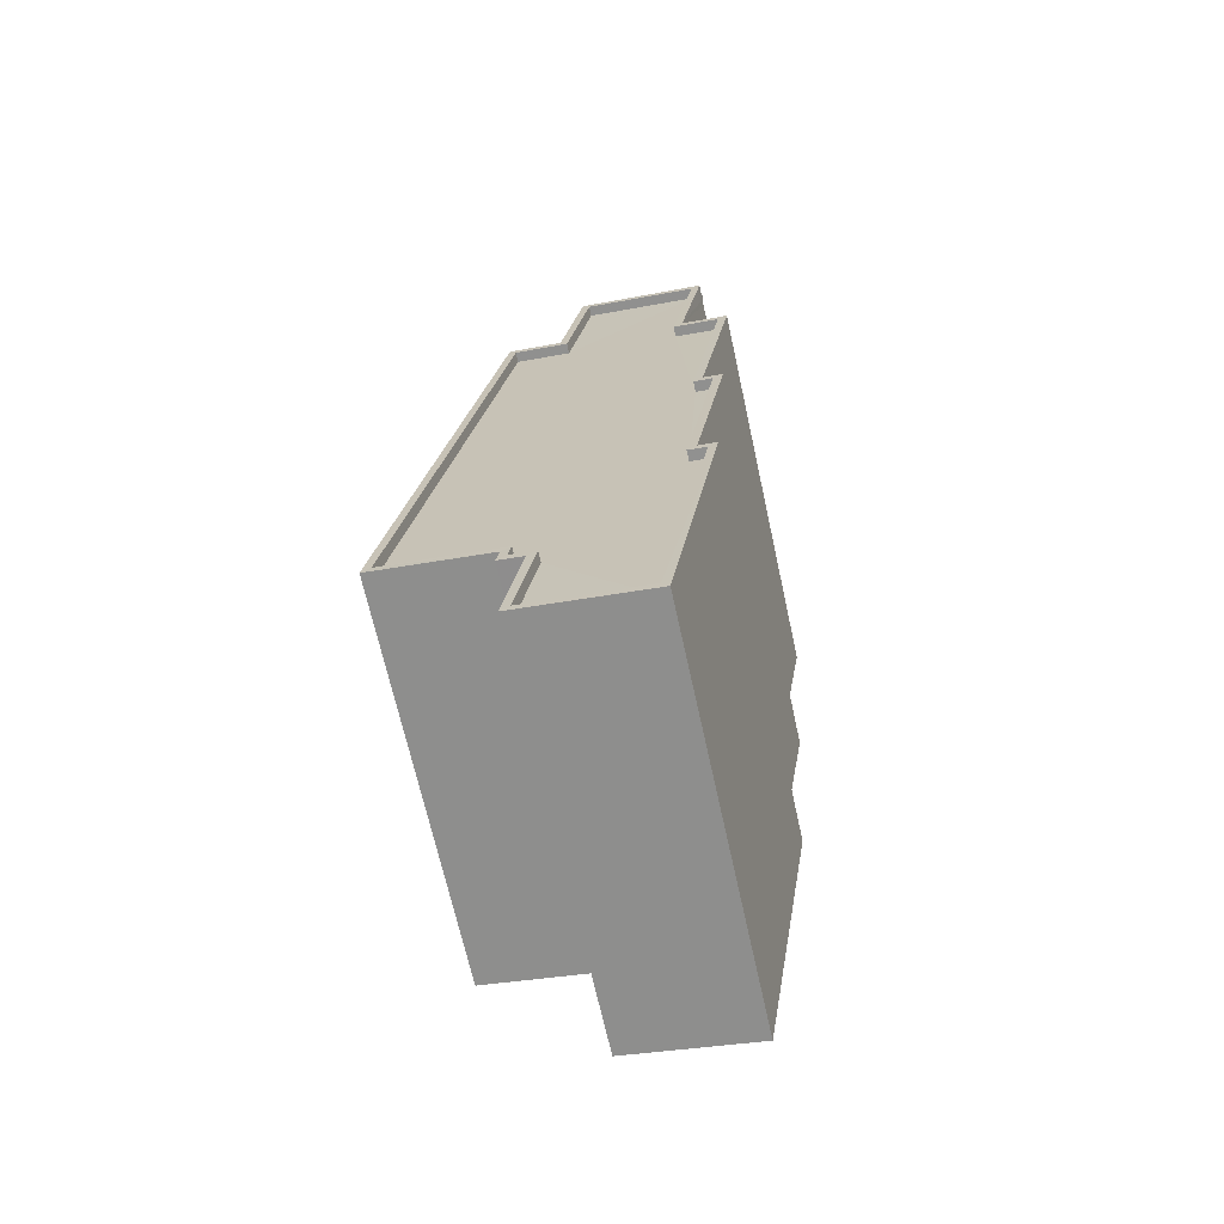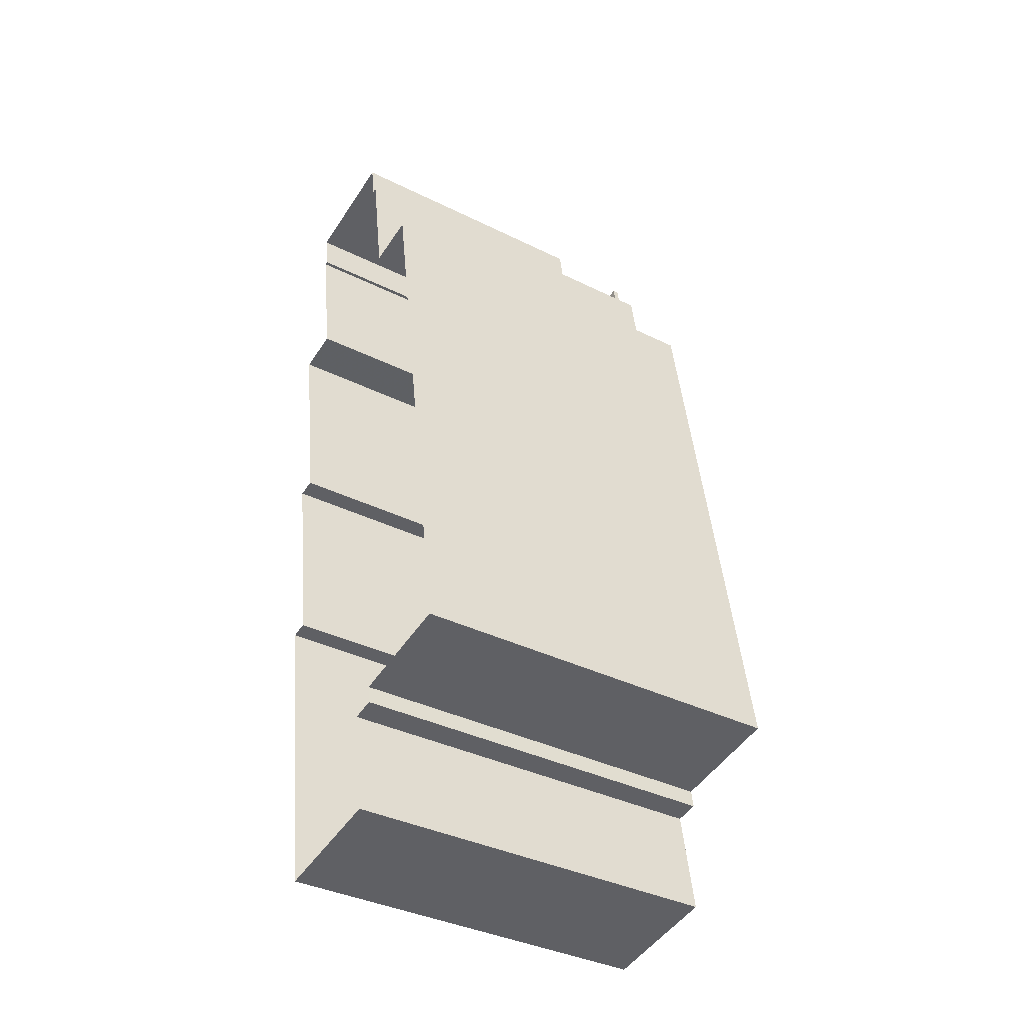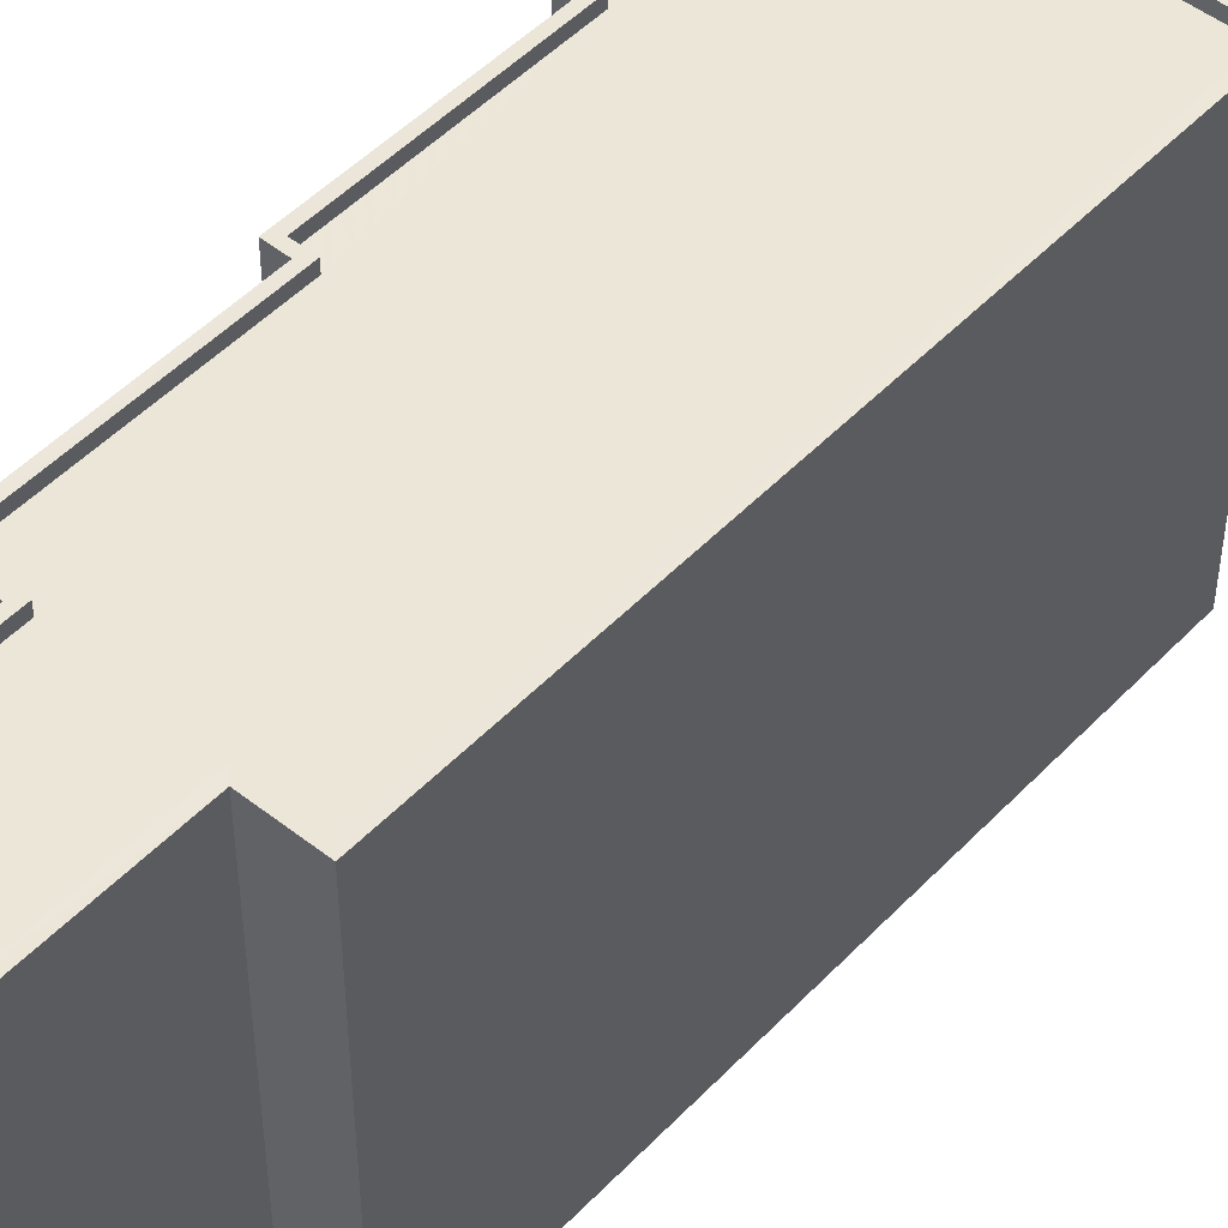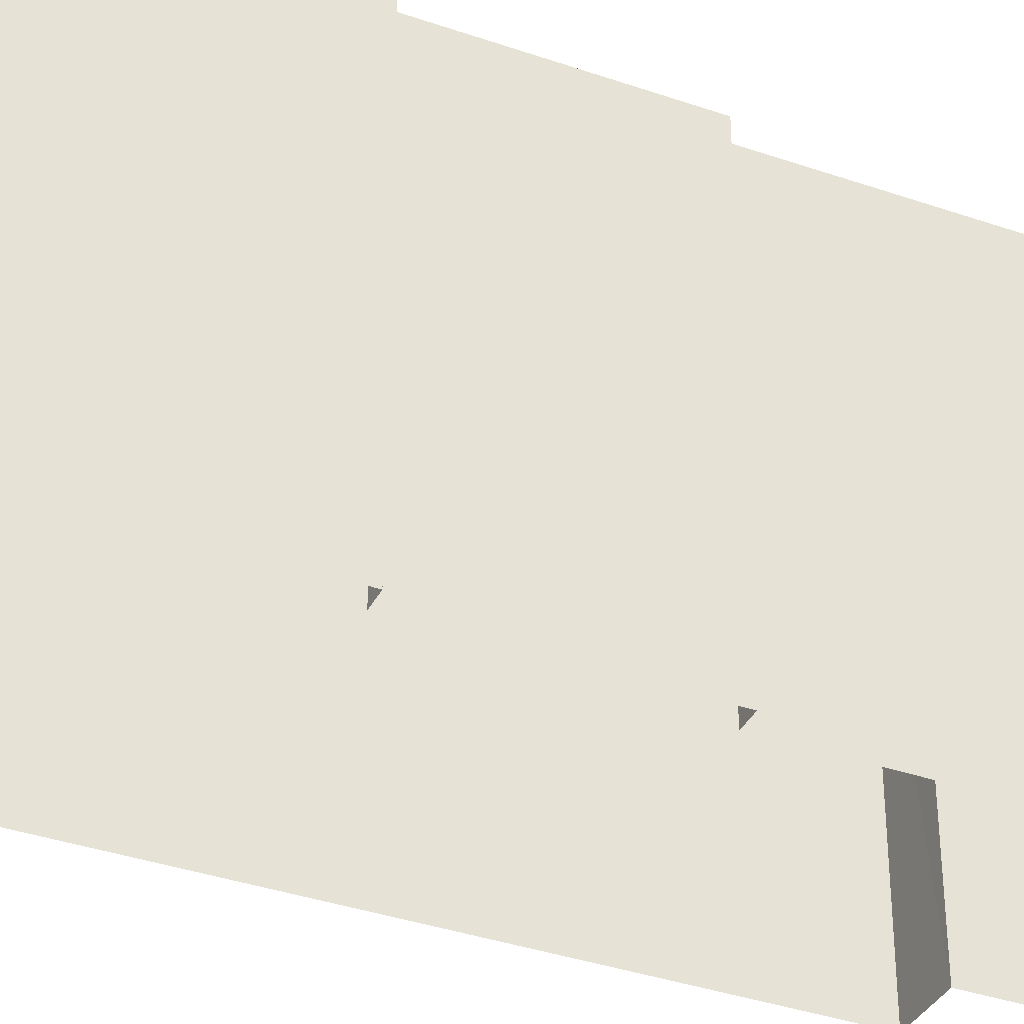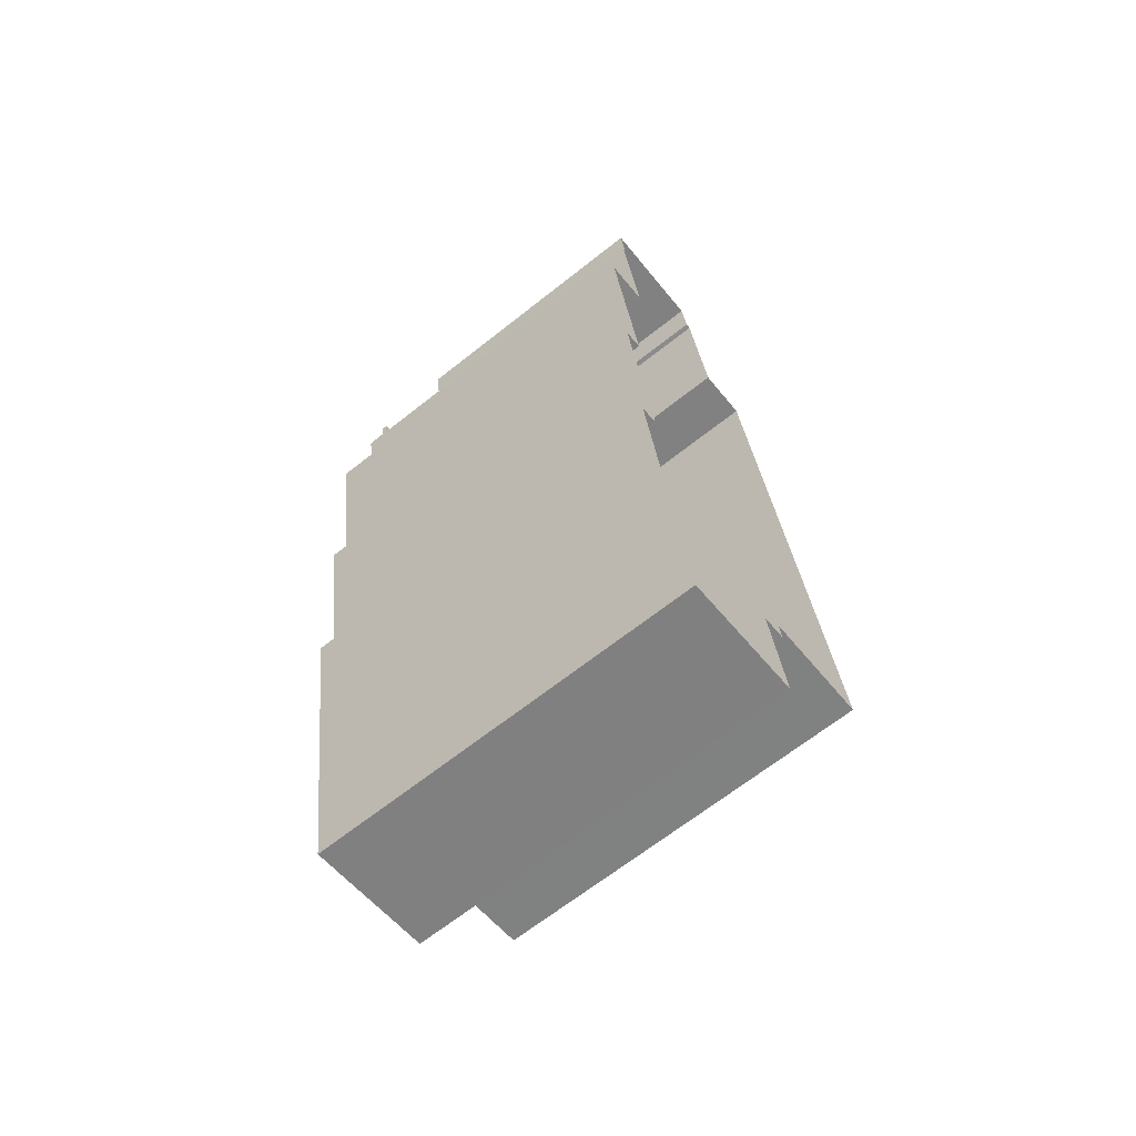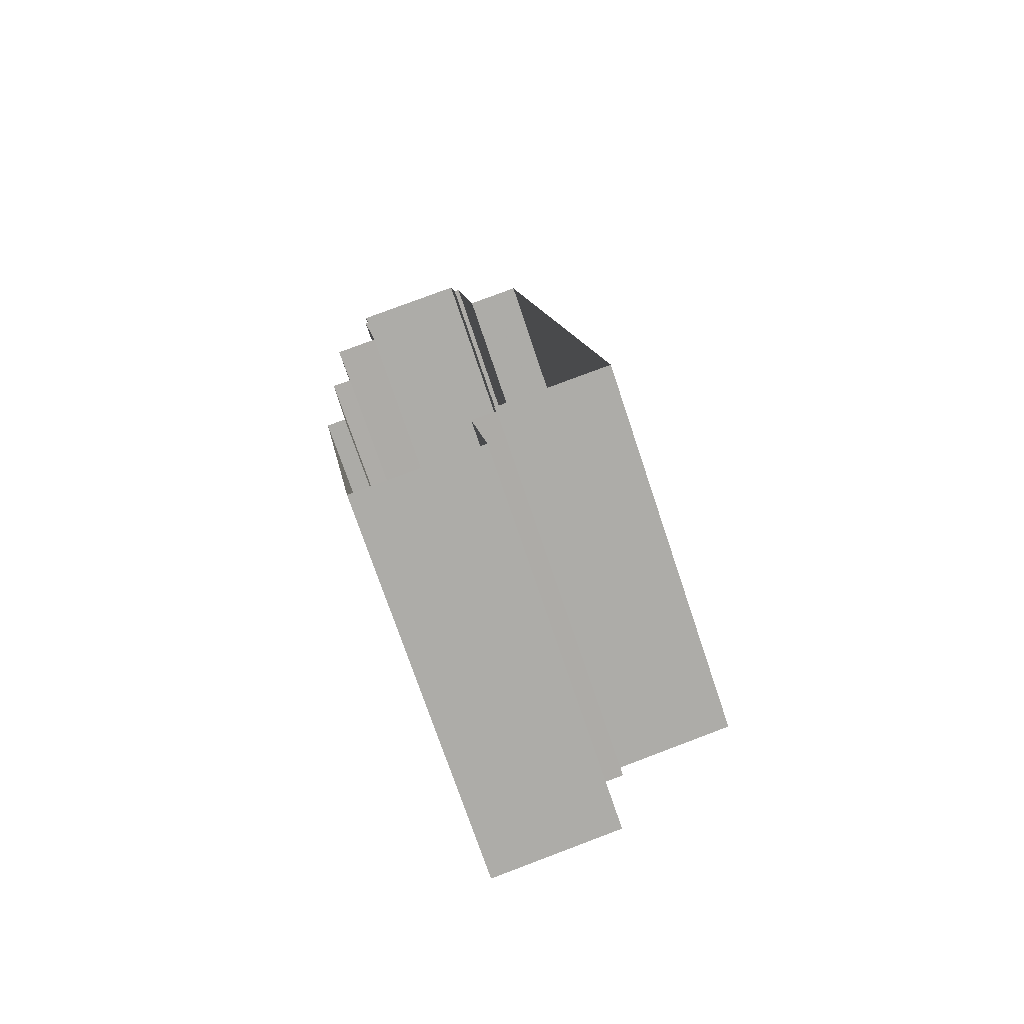
<metadata>
{"format":"obj","ext":"obj","renderer":"f3d","projection":"perspective","resolution":1024,"background":"white","views":[{"elev":-68.4,"azim":12.4,"up":"+Y"},{"elev":-37.6,"azim":-122.3,"up":"+Y"},{"elev":49.2,"azim":-147.7,"up":"+Z"},{"elev":-36.5,"azim":56.6,"up":"+Z"},{"elev":-67.0,"azim":128.4,"up":"+Y"},{"elev":-73.4,"azim":-161.5,"up":"+Y"}]}
</metadata>
<code>
v -8.811e+04 -9.921e+04 7.682
v -8.81e+04 -9.919e+04 7.682
v -8.81e+04 -9.92e+04 7.683
v -8.81e+04 -9.921e+04 7.683
v -8.81e+04 -9.921e+04 7.682
v -8.81e+04 -9.921e+04 7.682
v -8.81e+04 -9.919e+04 7.683
v -8.81e+04 -9.919e+04 7.683
v -8.81e+04 -9.919e+04 7.683
v -8.81e+04 -9.921e+04 7.682
v -8.81e+04 -9.921e+04 7.682
v -8.81e+04 -9.92e+04 7.683
v -8.81e+04 -9.92e+04 7.683
v -8.81e+04 -9.919e+04 7.683
v -8.81e+04 -9.919e+04 7.683
v -8.81e+04 -9.92e+04 7.683
v -8.81e+04 -9.919e+04 7.683
v -8.81e+04 -9.919e+04 7.683
v -8.81e+04 -9.919e+04 7.683
v -8.81e+04 -9.919e+04 7.683
v -8.81e+04 -9.919e+04 16.51
v -8.81e+04 -9.919e+04 16.51
v -8.81e+04 -9.919e+04 16.51
v -8.81e+04 -9.919e+04 16.51
v -8.81e+04 -9.919e+04 16.66
v -8.81e+04 -9.919e+04 16.66
v -8.81e+04 -9.919e+04 16.66
v -8.81e+04 -9.919e+04 16.66
v -8.81e+04 -9.921e+04 17.05
v -8.81e+04 -9.92e+04 17.05
v -8.81e+04 -9.921e+04 17.05
v -8.81e+04 -9.92e+04 17.05
v -8.81e+04 -9.92e+04 17.05
v -8.81e+04 -9.92e+04 17.05
v -8.81e+04 -9.92e+04 17.05
v -8.81e+04 -9.92e+04 17.05
v -8.811e+04 -9.921e+04 16.8
v -8.81e+04 -9.92e+04 16.8
v -8.81e+04 -9.919e+04 16.8
v -8.81e+04 -9.919e+04 16.8
v -8.81e+04 -9.919e+04 16.8
v -8.81e+04 -9.919e+04 16.8
v -8.81e+04 -9.921e+04 16.8
v -8.81e+04 -9.921e+04 16.8
v -8.81e+04 -9.921e+04 16.8
v -8.81e+04 -9.919e+04 16.8
v -8.81e+04 -9.919e+04 16.8
v -8.81e+04 -9.92e+04 16.8
v -8.81e+04 -9.921e+04 16.8
v -8.81e+04 -9.921e+04 16.8
v -8.81e+04 -9.92e+04 16.8
v -8.81e+04 -9.92e+04 16.8
v -8.81e+04 -9.921e+04 17.05
v -8.81e+04 -9.92e+04 17.05
v -8.81e+04 -9.919e+04 17.05
v -8.81e+04 -9.919e+04 17.05
v -8.81e+04 -9.919e+04 17.05
v -8.81e+04 -9.919e+04 17.05
v -8.81e+04 -9.919e+04 17.05
v -8.81e+04 -9.919e+04 17.05
v -8.81e+04 -9.919e+04 17.05
v -8.81e+04 -9.919e+04 17.05
v -8.811e+04 -9.921e+04 17.05
v -8.811e+04 -9.921e+04 17.05
v -8.81e+04 -9.921e+04 17.05
v -8.81e+04 -9.921e+04 17.05
v -8.81e+04 -9.921e+04 17.05
v -8.81e+04 -9.921e+04 17.05
v -8.81e+04 -9.921e+04 17.05
v -8.81e+04 -9.921e+04 17.05
v -8.81e+04 -9.919e+04 17.05
v -8.81e+04 -9.919e+04 17.05
v -8.81e+04 -9.92e+04 17.05
v -8.81e+04 -9.921e+04 17.05
v -8.81e+04 -9.919e+04 17.05
v -8.81e+04 -9.919e+04 17.05
v -8.81e+04 -9.919e+04 13.52
v -8.81e+04 -9.919e+04 13.52
v -8.81e+04 -9.919e+04 13.52
v -8.81e+04 -9.919e+04 13.52
v -8.81e+04 -9.919e+04 14.52
v -8.81e+04 -9.919e+04 14.52
v -8.81e+04 -9.919e+04 14.52
v -8.81e+04 -9.919e+04 14.52
v -8.81e+04 -9.919e+04 14.52
v -8.81e+04 -9.919e+04 14.52
v -8.81e+04 -9.919e+04 14.52
v -8.81e+04 -9.919e+04 14.52
v -8.81e+04 -9.919e+04 16.66
v -8.81e+04 -9.919e+04 16.51
f 1 2 3
f 4 5 6
f 7 8 9
f 10 6 11
f 12 10 1
f 4 6 13
f 14 15 8
f 3 2 14
f 12 3 16
f 12 13 6
f 17 18 19
f 3 18 20
f 19 8 7
f 12 1 3
f 12 6 10
f 14 8 19
f 3 14 18
f 18 14 19
f 21 22 23
f 24 21 23
f 25 26 27
f 25 28 26
f 29 30 31
f 32 33 34
f 31 30 32
f 34 33 35
f 35 33 36
f 32 30 33
f 37 38 39
f 38 40 39
f 40 41 42
f 43 44 45
f 46 41 40
f 38 47 46
f 45 44 48
f 49 45 50
f 37 50 51
f 38 51 52
f 45 48 51
f 37 51 38
f 38 46 40
f 45 51 50
f 31 53 29
f 54 35 36
f 54 55 56
f 57 58 59
f 55 60 56
f 60 57 61
f 62 63 64
f 65 66 67
f 31 67 53
f 67 66 53
f 68 69 66
f 70 69 68
f 70 64 63
f 71 62 72
f 71 59 58
f 73 35 54
f 68 74 70
f 65 68 66
f 74 64 70
f 72 62 64
f 75 71 72
f 73 54 56
f 56 60 76
f 60 61 76
f 59 61 57
f 75 59 71
f 77 78 79
f 77 80 78
f 81 82 83
f 84 85 86
f 84 87 85
f 87 82 81
f 83 82 88
f 87 84 82
f 22 25 23
f 22 28 25
f 24 23 25
f 27 24 25
f 21 28 22
f 21 26 28
f 83 17 19
f 8 15 85
f 57 89 27
f 57 26 58
f 15 58 85
f 80 77 86
f 83 90 17
f 21 86 85
f 80 86 88
f 24 83 88
f 83 24 90
f 24 86 21
f 26 21 58
f 57 27 26
f 21 85 58
f 86 24 88
f 71 15 14
f 71 58 15
f 18 90 60
f 57 60 89
f 18 17 90
f 60 90 89
f 60 20 18
f 60 55 20
f 55 3 20
f 55 54 3
f 36 16 3
f 54 36 3
f 33 12 16
f 36 33 16
f 30 13 12
f 33 30 12
f 30 4 13
f 30 29 4
f 53 5 4
f 29 53 4
f 53 6 5
f 53 66 6
f 69 11 6
f 66 69 6
f 69 10 11
f 69 70 10
f 63 1 10
f 70 63 10
f 62 2 1
f 63 62 1
f 62 14 2
f 62 71 14
f 27 89 90
f 24 27 90
f 75 39 40
f 75 72 39
f 75 40 42
f 59 75 42
f 59 42 41
f 61 59 41
f 61 41 46
f 76 61 46
f 56 46 47
f 56 76 46
f 73 47 38
f 73 56 47
f 35 38 52
f 35 73 38
f 35 52 51
f 34 35 51
f 34 51 48
f 32 34 48
f 31 48 44
f 31 32 48
f 67 44 43
f 67 31 44
f 65 43 45
f 65 67 43
f 68 45 49
f 68 65 45
f 68 49 50
f 74 68 50
f 64 50 37
f 64 74 50
f 64 37 39
f 72 64 39
f 86 79 84
f 86 77 79
f 82 79 78
f 82 84 79
f 88 82 78
f 80 88 78
f 87 7 9
f 87 81 7
f 83 7 81
f 83 19 7
f 8 87 9
f 8 85 87

</code>
